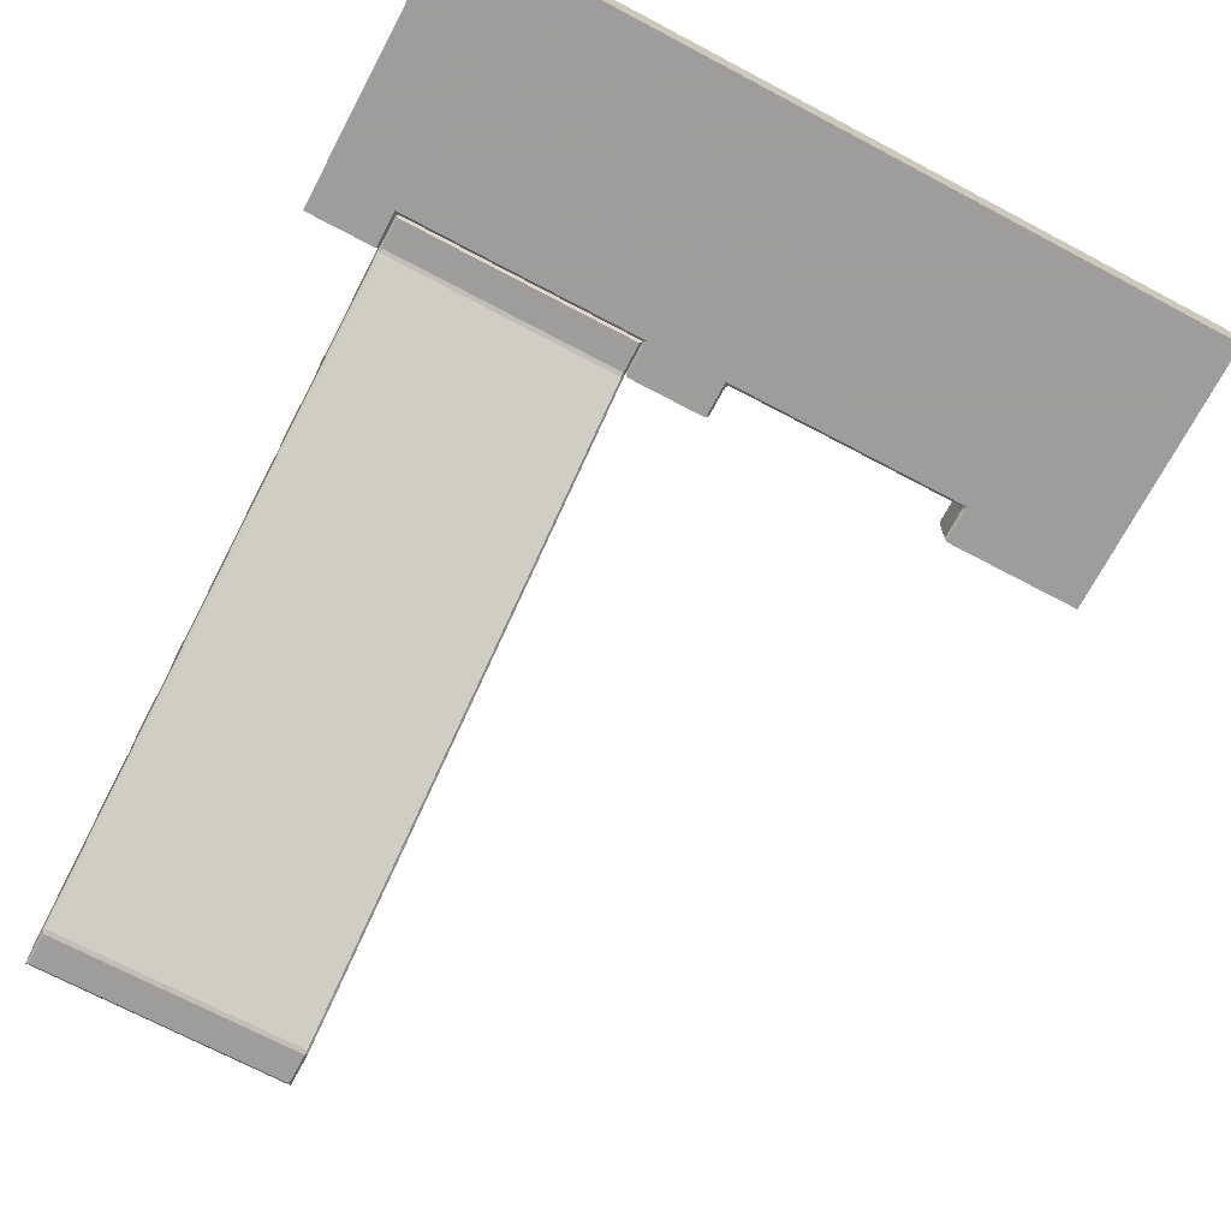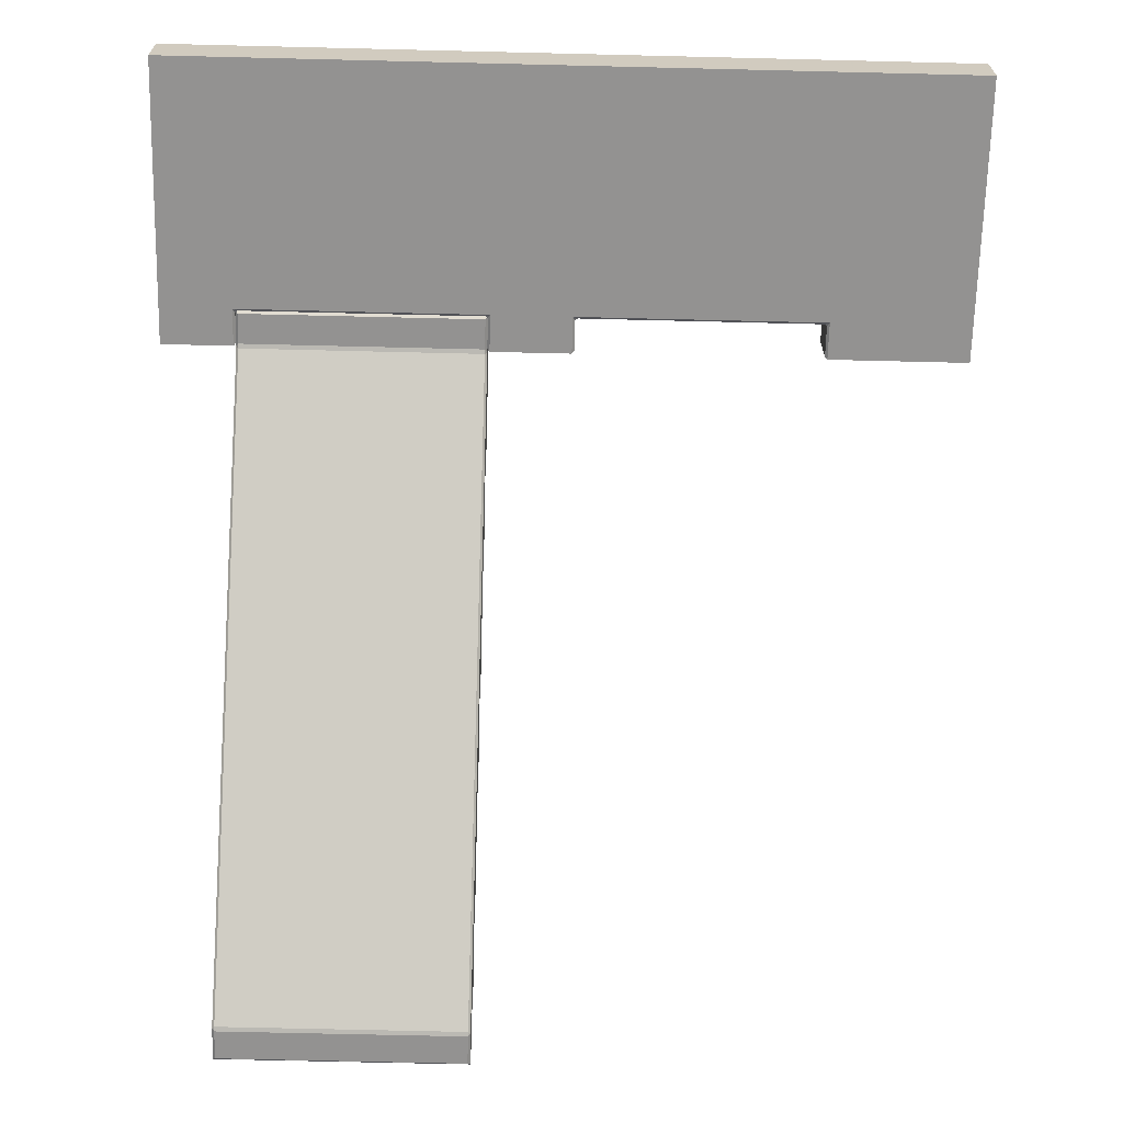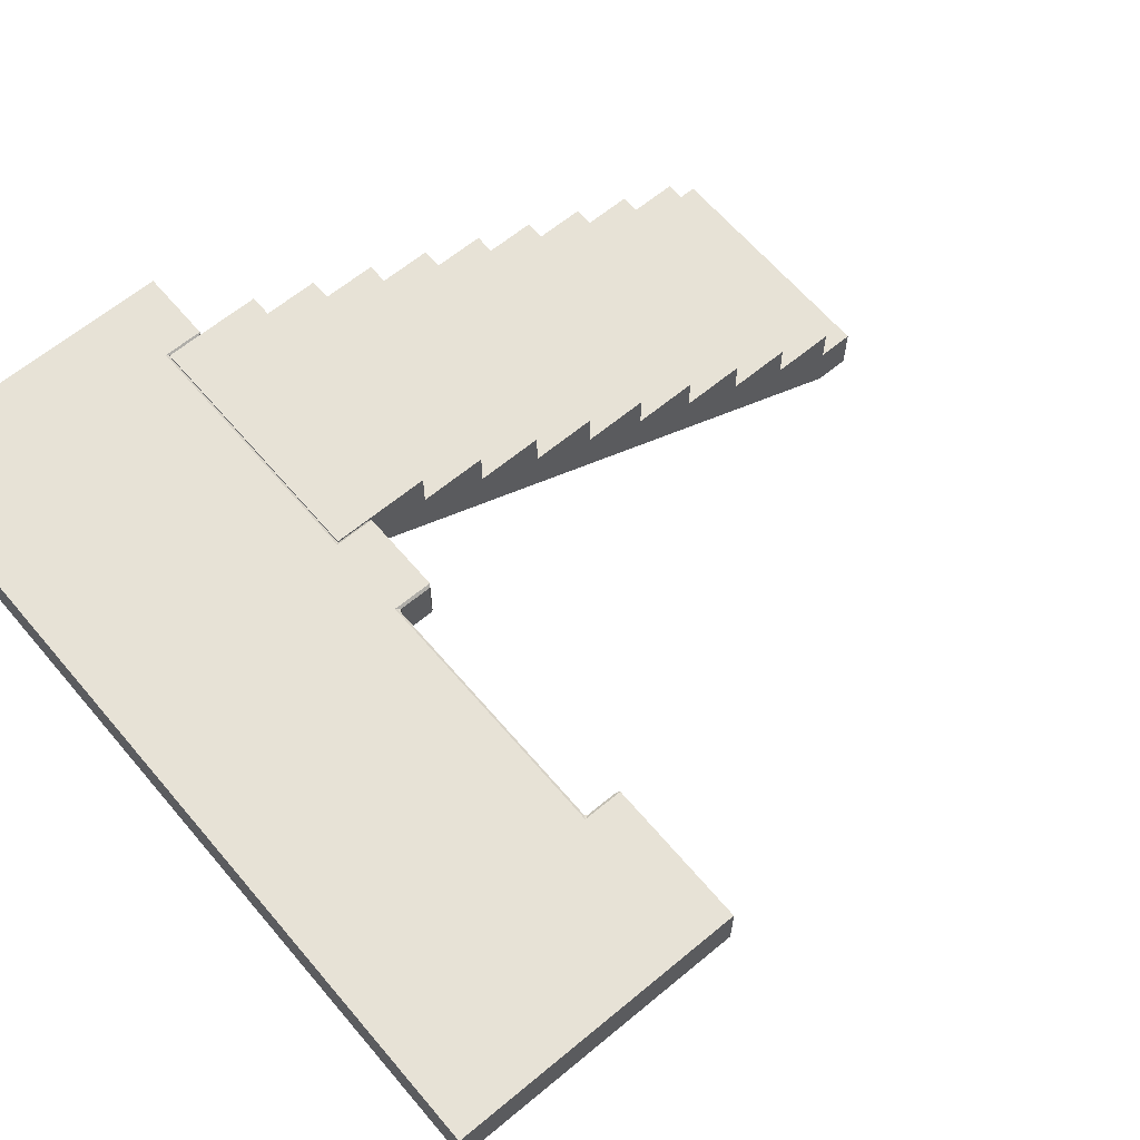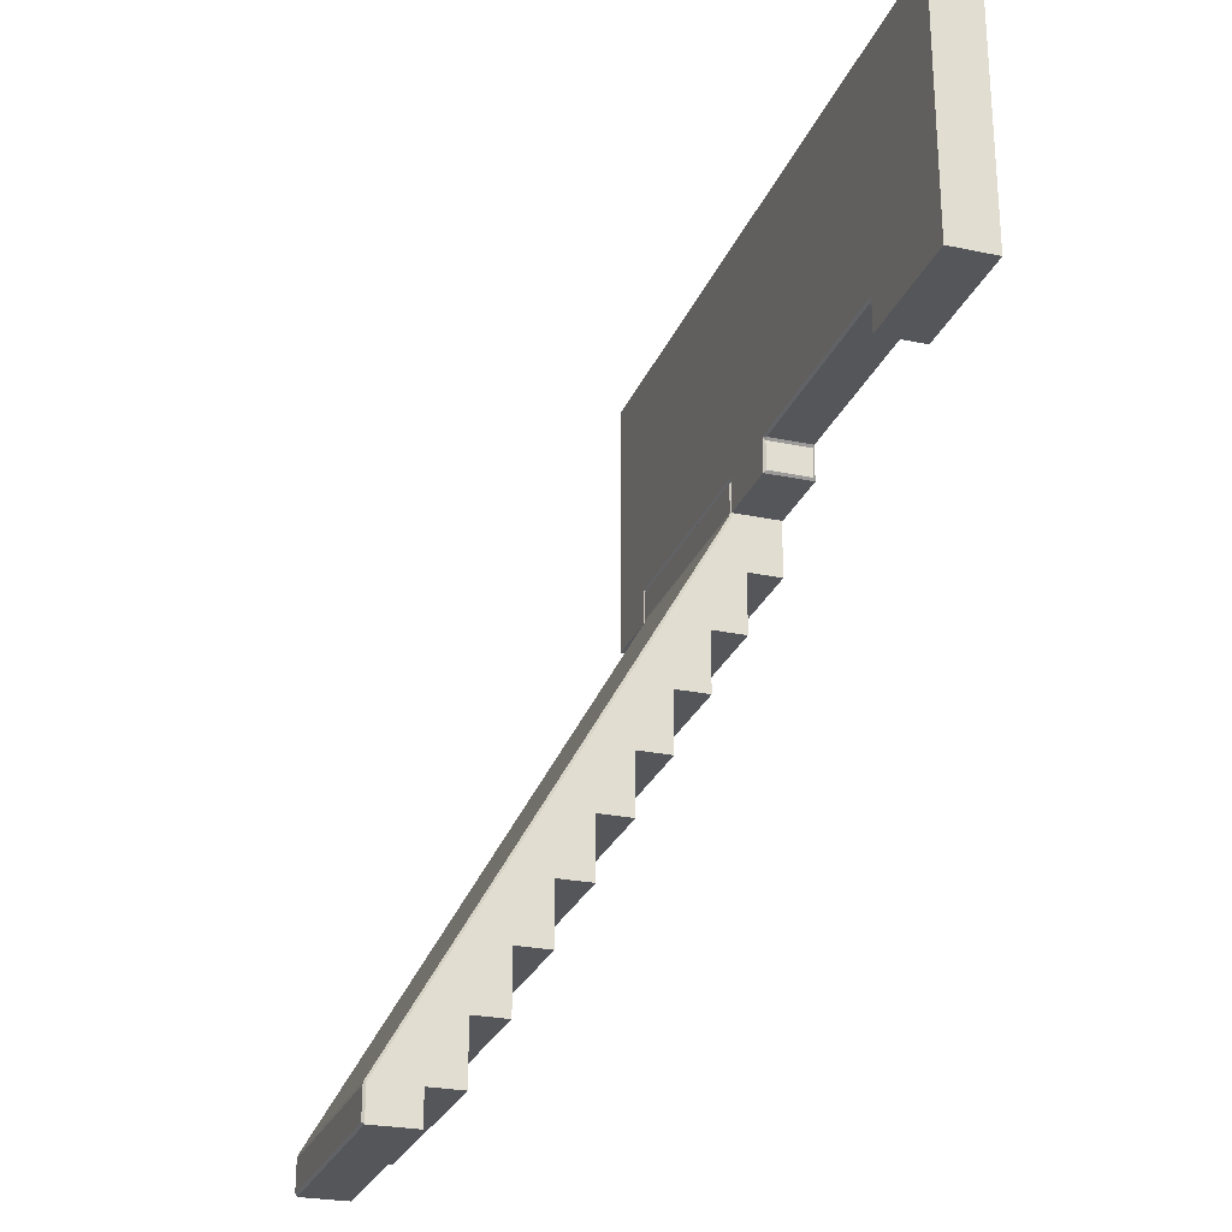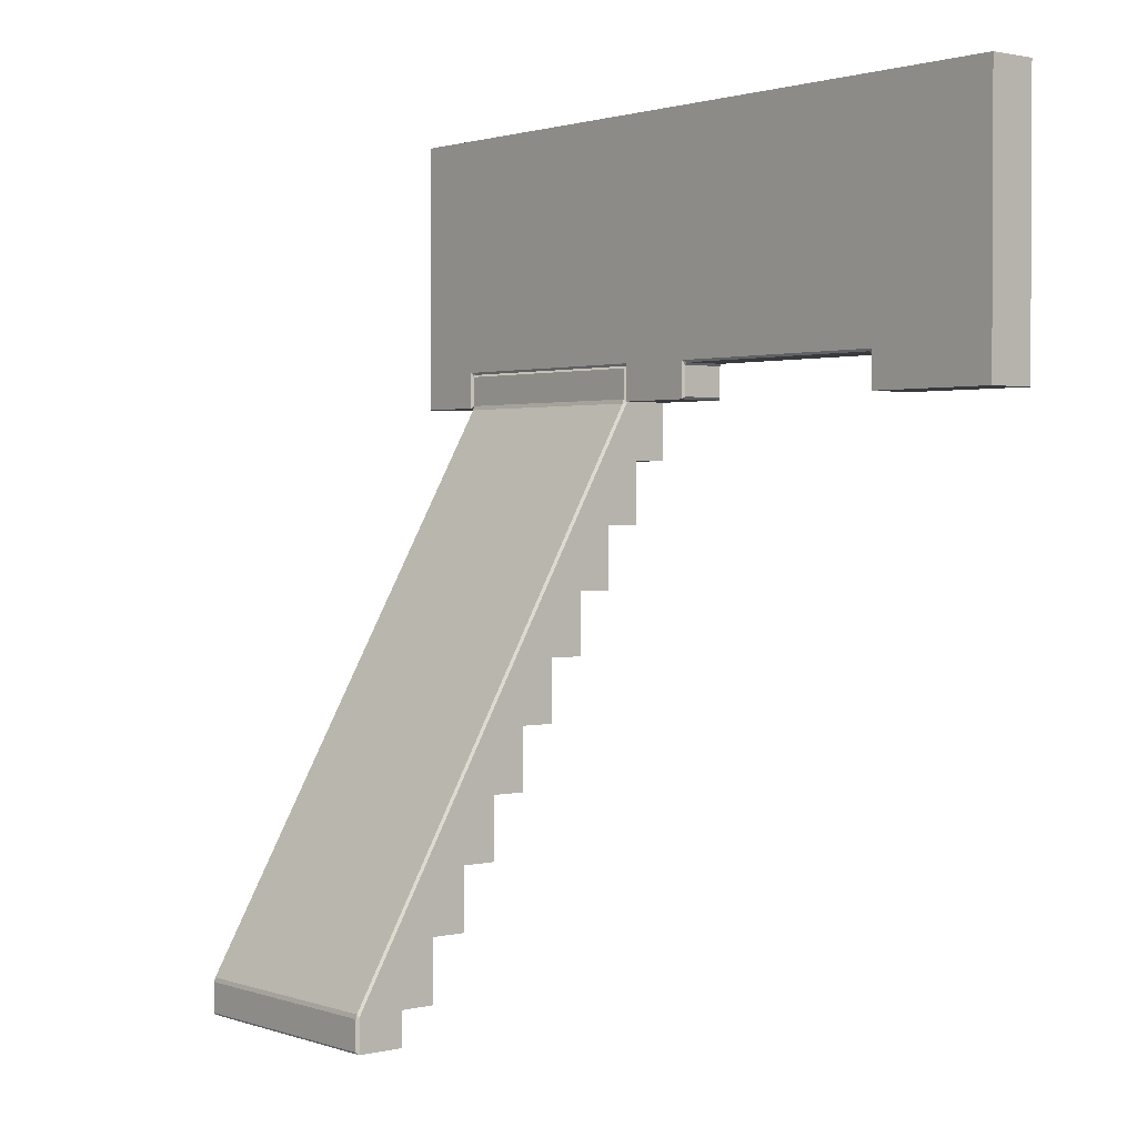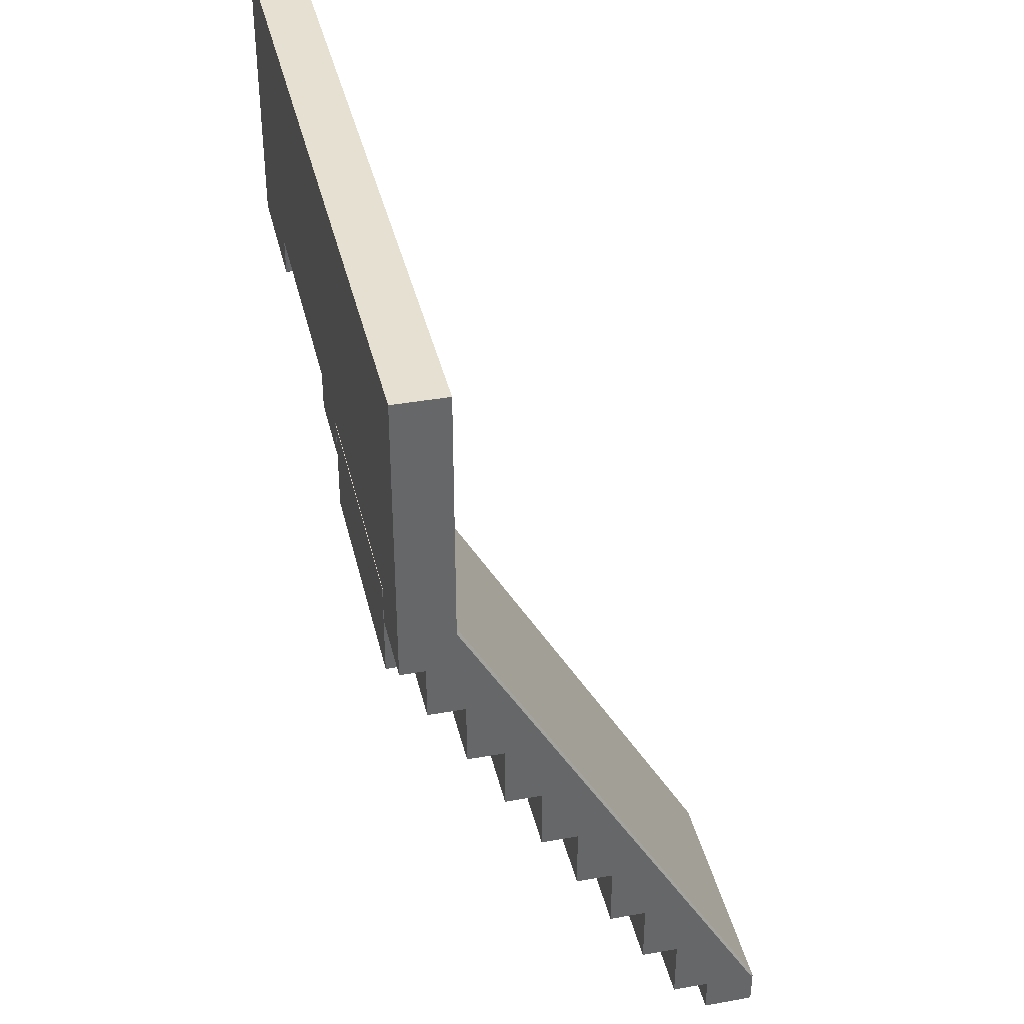
<metadata>
{"format":"obj","ext":"obj","renderer":"f3d","projection":"perspective","resolution":1024,"background":"white","views":[{"elev":-70.7,"azim":-27.9,"up":"+Y"},{"elev":-66.5,"azim":-1.4,"up":"+Y"},{"elev":63.0,"azim":49.9,"up":"+Y"},{"elev":-25.9,"azim":71.5,"up":"+Z"},{"elev":1.5,"azim":49.9,"up":"+Z"},{"elev":38.4,"azim":-102.8,"up":"+Z"}]}
</metadata>
<code>
v -1.661 1.428 0.6
v 1.696 1.213 0.6
v 1.696 1.428 0.6
v 1.696 1.213 -0.6
v 1.696 1.428 -0.6
v -1.661 1.428 -0.6
v -1.661 1.213 0.6
v -1.347 1.223 -0.46
v -1.661 1.213 -0.6
v -1.357 1.213 -0.6
v -0.2974 1.428 -0.44
v -1.347 1.418 -0.46
v -0.2974 1.428 -0.6
v -1.357 1.428 -0.6
v -0.3174 1.223 -0.45
v -0.2974 1.213 -0.6
v 1.083 1.223 -0.45
v 0.04319 1.213 -0.44
v 0.05318 1.418 -0.46
v 1.083 1.418 -0.45
v 1.103 1.213 -0.6
v 0.04319 1.213 -0.6
v 1.103 1.428 -0.6
v 0.04318 1.428 -0.6
v -1.337 1.223 -0.45
v -1.357 1.213 -0.44
v -1.347 1.223 -0.59
v -0.3074 1.418 -0.46
v -0.3174 1.418 -0.45
v -1.357 1.428 -0.44
v -1.337 1.418 -0.45
v -0.3074 1.418 -0.59
v -1.347 1.418 -0.59
v -0.3074 1.223 -0.46
v -0.2974 1.213 -0.44
v -0.3074 1.223 -0.59
v 1.093 1.223 -0.46
v 1.103 1.213 -0.44
v 0.05319 1.223 -0.46
v 0.06319 1.223 -0.45
v 0.04318 1.428 -0.44
v 0.06318 1.418 -0.45
v 1.103 1.428 -0.44
v 1.093 1.418 -0.46
v 1.093 1.223 -0.59
v 0.05319 1.223 -0.59
v 1.093 1.418 -0.59
v 0.05318 1.418 -0.59
v -1.346 0.045 -3.171
v -0.3065 0.045 -3.171
v -0.3065 -0.16 -3.171
v -1.346 -0.16 -3.171
v -1.336 -0.1646 -3.012
v -0.3165 -0.1646 -3.012
v -0.3165 1.208 -0.6084
v -1.336 1.208 -0.6084
v -1.346 1.223 -0.45
v -0.3065 1.223 -0.45
v -0.3065 1.428 -0.45
v -1.346 1.428 -0.45
v -1.336 -0.17 -3.161
v -0.3165 -0.17 -3.161
v -0.3165 -0.17 -3.031
v -1.336 -0.17 -3.031
v -1.346 0.3524 -2.477
v -1.346 0.5061 -2.477
v -0.3065 0.5061 -2.477
v -0.3065 0.3524 -2.477
v -1.346 0.045 -3.021
v -0.3065 0.045 -3.021
v -0.3165 1.213 -0.46
v -1.336 1.213 -0.46
v -1.336 1.213 -0.59
v -0.3165 1.213 -0.59
v -1.346 0.1987 -3.021
v -0.3065 0.1987 -3.021
v -0.3065 0.6598 -2.206
v -1.346 0.6598 -2.206
v -1.346 0.6598 -1.934
v -0.3065 0.6598 -1.934
v -0.3065 0.8135 -1.934
v -1.346 0.8135 -1.934
v -1.346 0.8135 -1.663
v -0.3065 0.8135 -1.663
v -1.346 0.1987 -2.749
v -0.3065 0.1987 -2.749
v -0.3065 0.3524 -2.749
v -1.346 0.3524 -2.749
v -1.346 0.5061 -2.206
v -0.3065 0.5061 -2.206
v -0.3065 0.9672 -1.663
v -1.346 0.9672 -1.663
v -1.346 0.9672 -1.391
v -0.3065 0.9672 -1.391
v -0.3065 1.121 -1.391
v -1.346 1.121 -1.391
v -1.346 1.121 -1.119
v -0.3065 1.121 -1.119
v -0.3065 1.275 -1.119
v -1.346 1.275 -1.119
v -1.346 1.275 -0.8478
v -0.3065 1.275 -0.8478
v -0.3065 1.428 -0.8478
v -1.346 1.428 -0.8478
v -0.3065 1.223 -0.603
v -0.3065 -0.16 -3.024
v -1.346 -0.16 -3.024
v -1.346 1.223 -0.603
f 3 1 7
f 7 2 3
f 5 3 2
f 2 4 5
f 1 6 9
f 9 7 1
f 6 14 10
f 10 9 6
f 23 5 4
f 4 21 23
f 48 19 39
f 39 46 48
f 42 20 17
f 17 40 42
f 45 37 44
f 44 47 45
f 15 25 31
f 31 29 15
f 28 32 36
f 36 34 28
f 12 8 27
f 27 33 12
f 38 21 4
f 38 4 2
f 38 2 7
f 18 38 7
f 9 10 26
f 7 9 26
f 7 26 35
f 18 7 35
f 18 35 16
f 18 16 22
f 30 14 6
f 30 6 1
f 11 30 1
f 3 5 23
f 3 23 43
f 1 3 43
f 1 43 41
f 11 1 41
f 13 11 41
f 13 41 24
f 16 13 24
f 24 22 16
f 8 25 26
f 11 28 29
f 12 30 31
f 15 34 35
f 17 37 38
f 18 39 40
f 19 41 42
f 20 43 44
f 32 13 16
f 16 36 32
f 10 27 8
f 8 26 10
f 11 29 31
f 31 30 11
f 21 45 47
f 47 23 21
f 19 42 40
f 40 39 19
f 17 38 18
f 18 40 17
f 44 43 23
f 23 47 44
f 46 22 24
f 24 48 46
f 39 18 22
f 22 46 39
f 29 28 34
f 34 15 29
f 28 11 13
f 13 32 28
f 36 16 35
f 35 34 36
f 27 10 14
f 14 33 27
f 33 14 30
f 30 12 33
f 38 37 45
f 45 21 38
f 26 25 15
f 15 35 26
f 43 20 42
f 42 41 43
f 41 19 48
f 48 24 41
f 20 44 37
f 37 17 20
f 25 8 12
f 12 31 25
f 50 51 52
f 52 49 50
f 54 55 56
f 56 53 54
f 58 59 60
f 60 57 58
f 62 63 64
f 64 61 62
f 66 67 68
f 68 65 66
f 49 69 70
f 70 50 49
f 72 73 74
f 74 71 72
f 69 75 76
f 76 70 69
f 78 79 80
f 80 77 78
f 82 83 84
f 84 81 82
f 75 85 86
f 86 76 75
f 88 65 68
f 68 87 88
f 66 89 90
f 90 67 66
f 92 93 94
f 94 91 92
f 96 97 98
f 98 95 96
f 100 101 102
f 102 99 100
f 104 60 59
f 59 103 104
f 70 76 86
f 86 87 68
f 68 67 90
f 90 77 80
f 80 81 84
f 84 91 94
f 80 84 94
f 94 95 98
f 98 99 102
f 102 103 59
f 98 102 59
f 59 58 105
f 105 106 51
f 59 105 51
f 98 59 51
f 94 98 51
f 80 94 51
f 90 80 51
f 68 90 51
f 86 68 51
f 70 86 51
f 70 51 50
f 87 86 85
f 85 88 87
f 77 90 89
f 89 78 77
f 81 80 79
f 79 82 81
f 91 84 83
f 83 92 91
f 95 94 93
f 93 96 95
f 99 98 97
f 97 100 99
f 103 102 101
f 101 104 103
f 101 100 97
f 97 96 93
f 93 92 83
f 83 82 79
f 79 78 89
f 89 66 65
f 65 88 85
f 85 75 69
f 65 85 69
f 89 65 69
f 69 49 52
f 52 107 108
f 69 52 108
f 89 69 108
f 79 89 108
f 83 79 108
f 93 83 108
f 97 93 108
f 108 57 60
f 97 108 60
f 101 97 60
f 101 60 104
f 56 73 108
f 64 53 107
f 55 105 74
f 63 106 54
f 57 72 71
f 71 58 57
f 51 62 61
f 61 52 51
f 55 74 73
f 73 56 55
f 63 54 53
f 53 64 63
f 56 108 107
f 107 53 56
f 64 107 52
f 52 61 64
f 72 57 108
f 108 73 72
f 74 105 58
f 58 71 74
f 54 106 105
f 105 55 54
f 62 51 106
f 106 63 62

</code>
